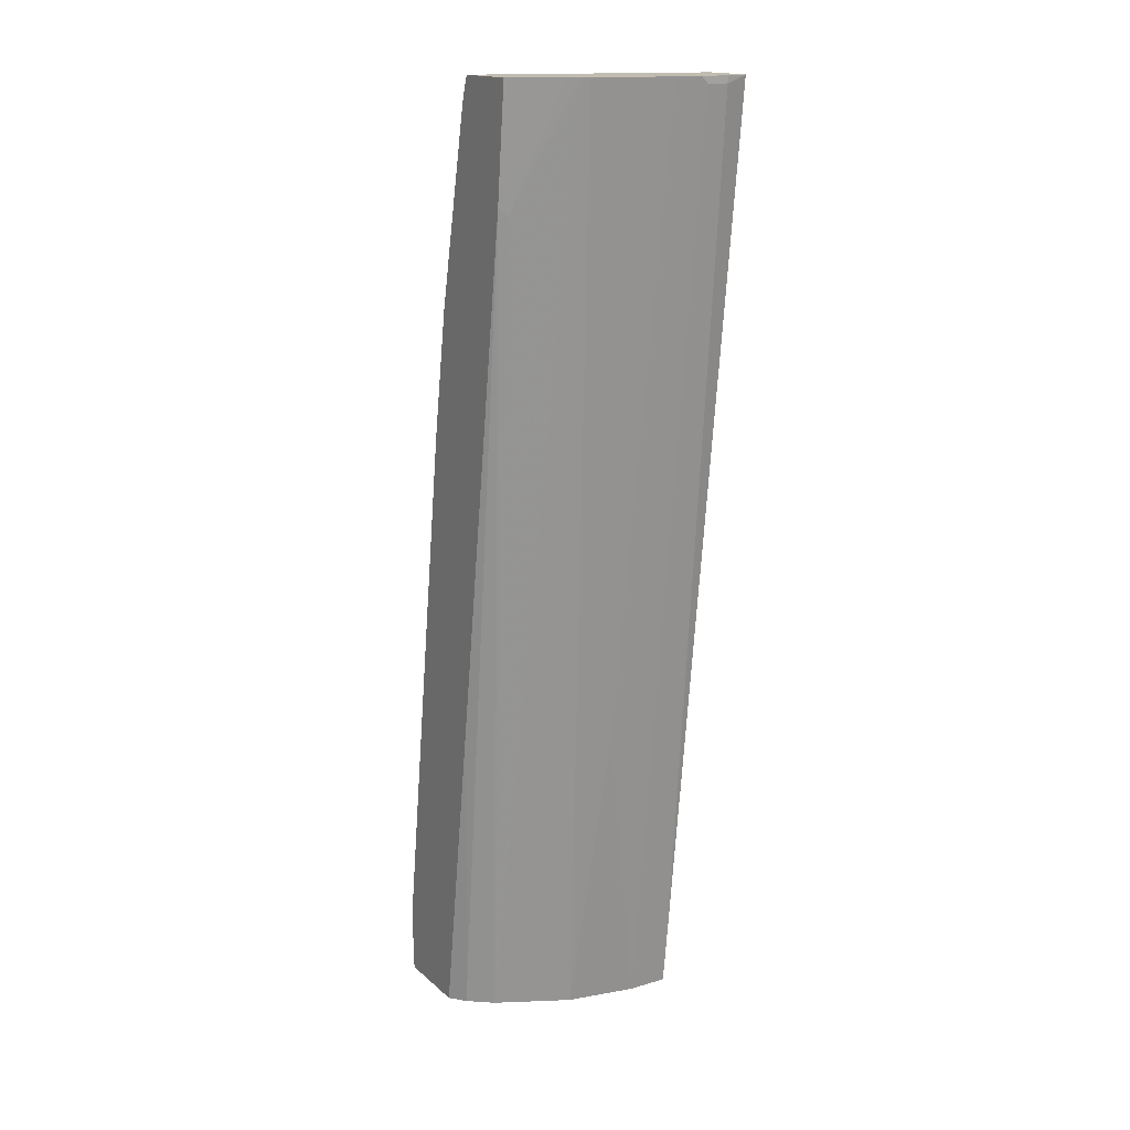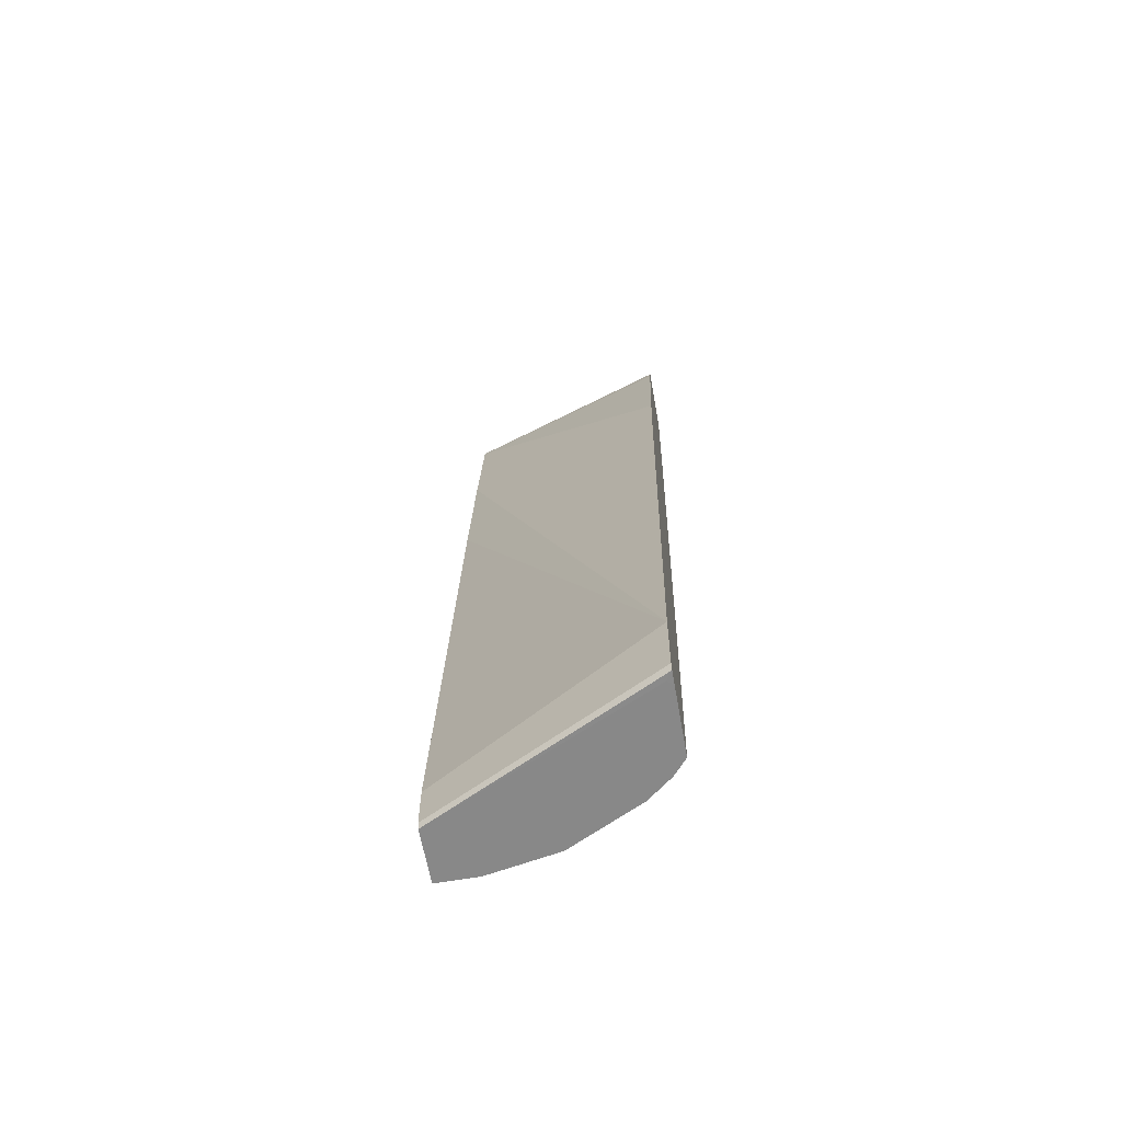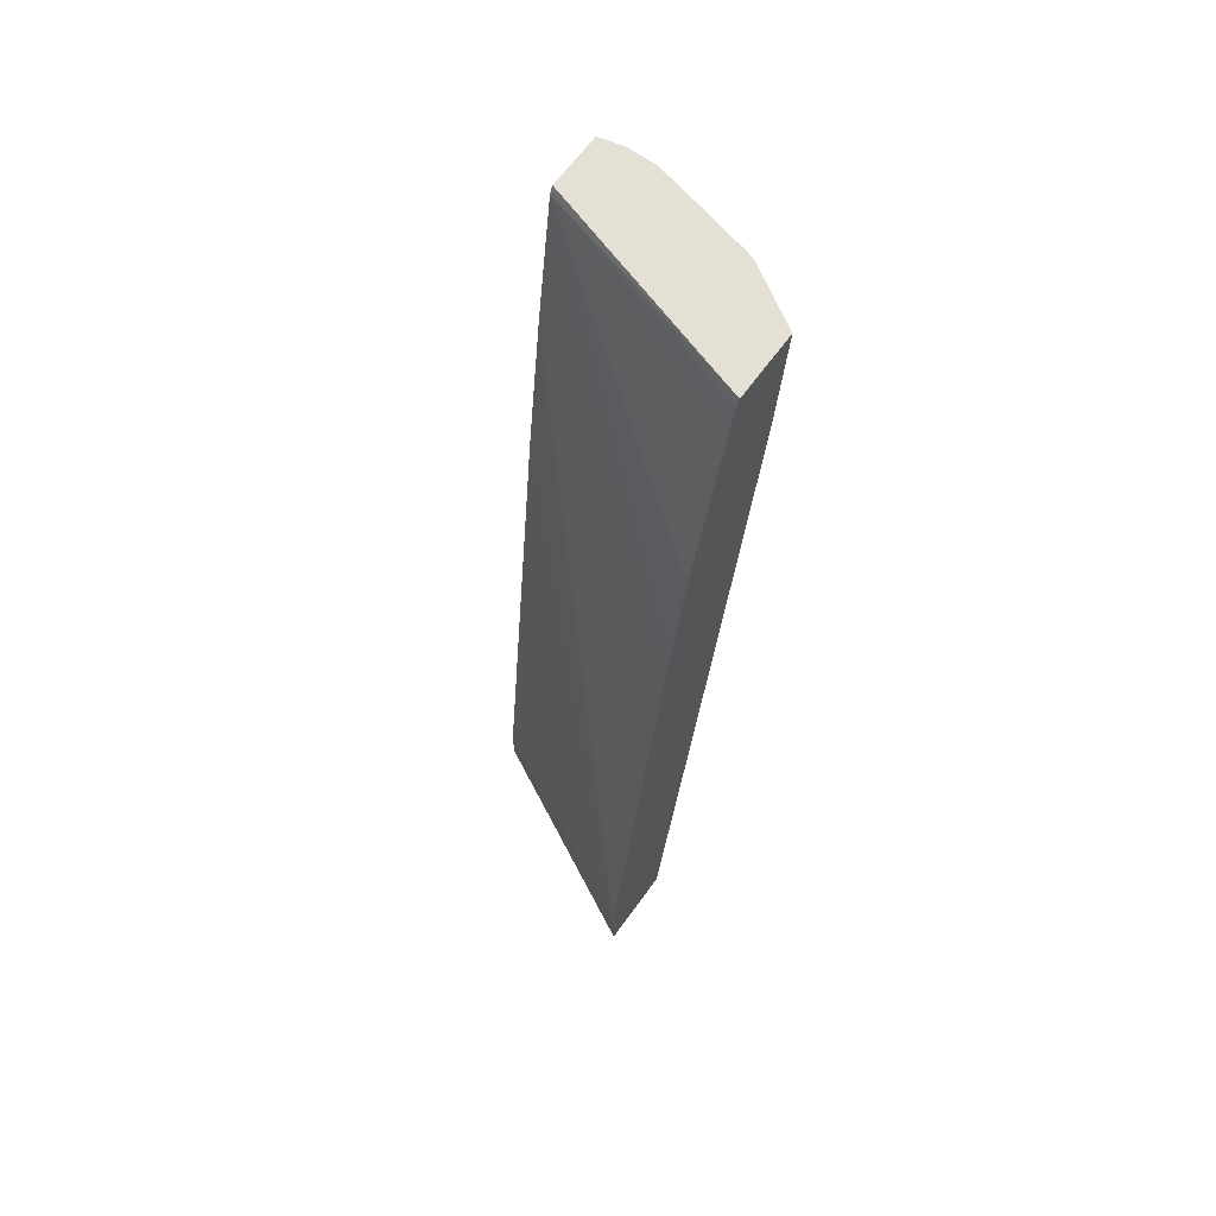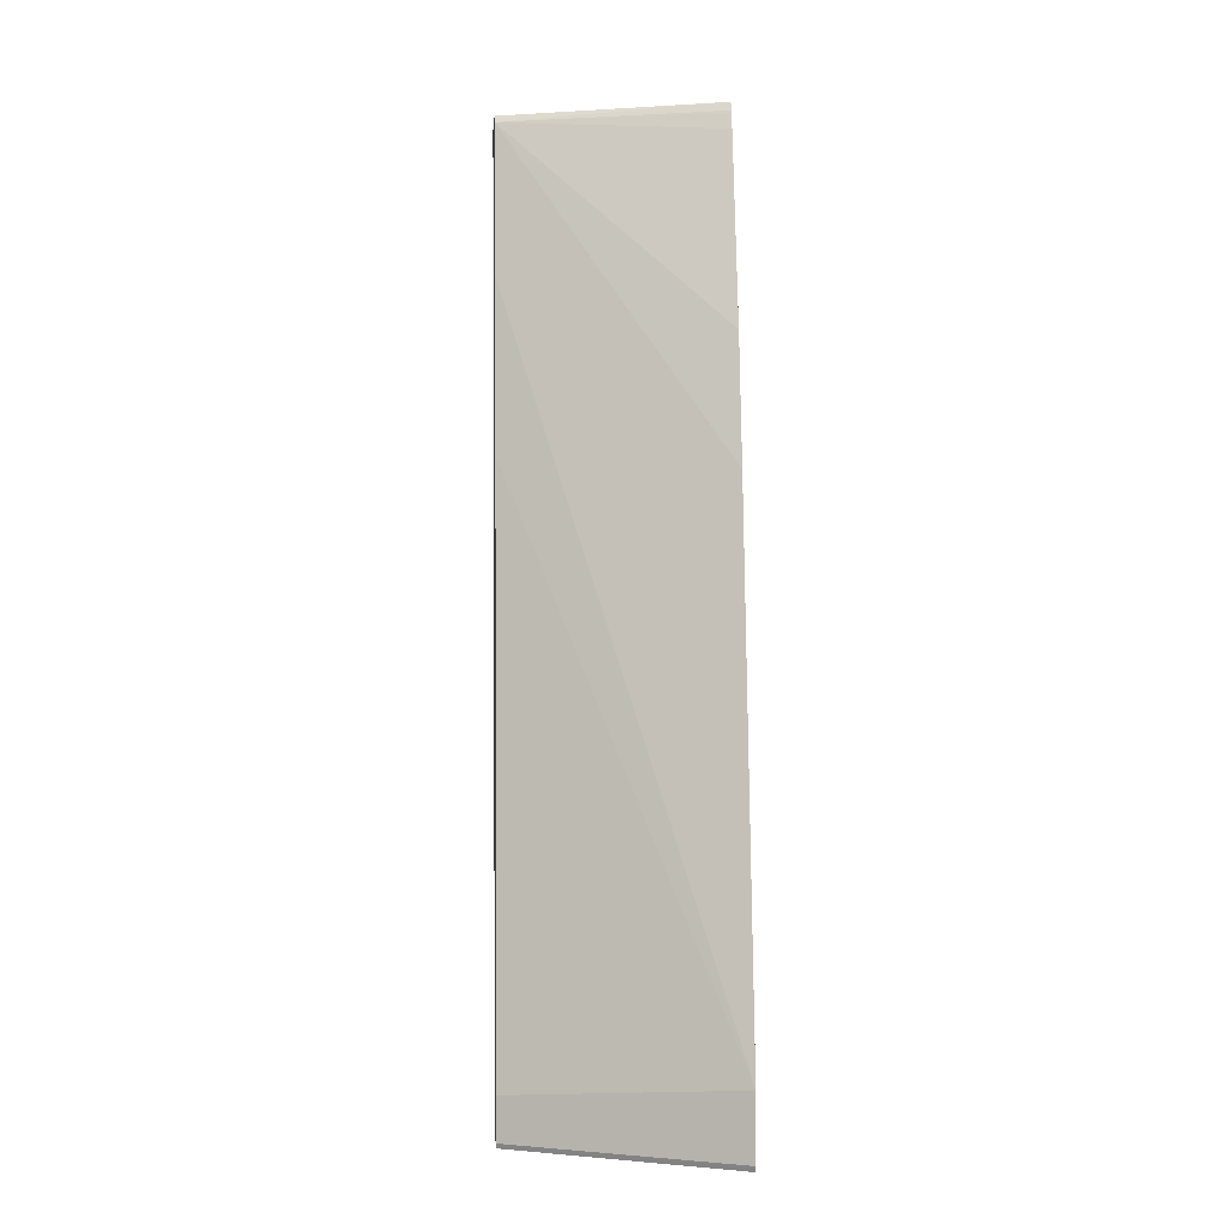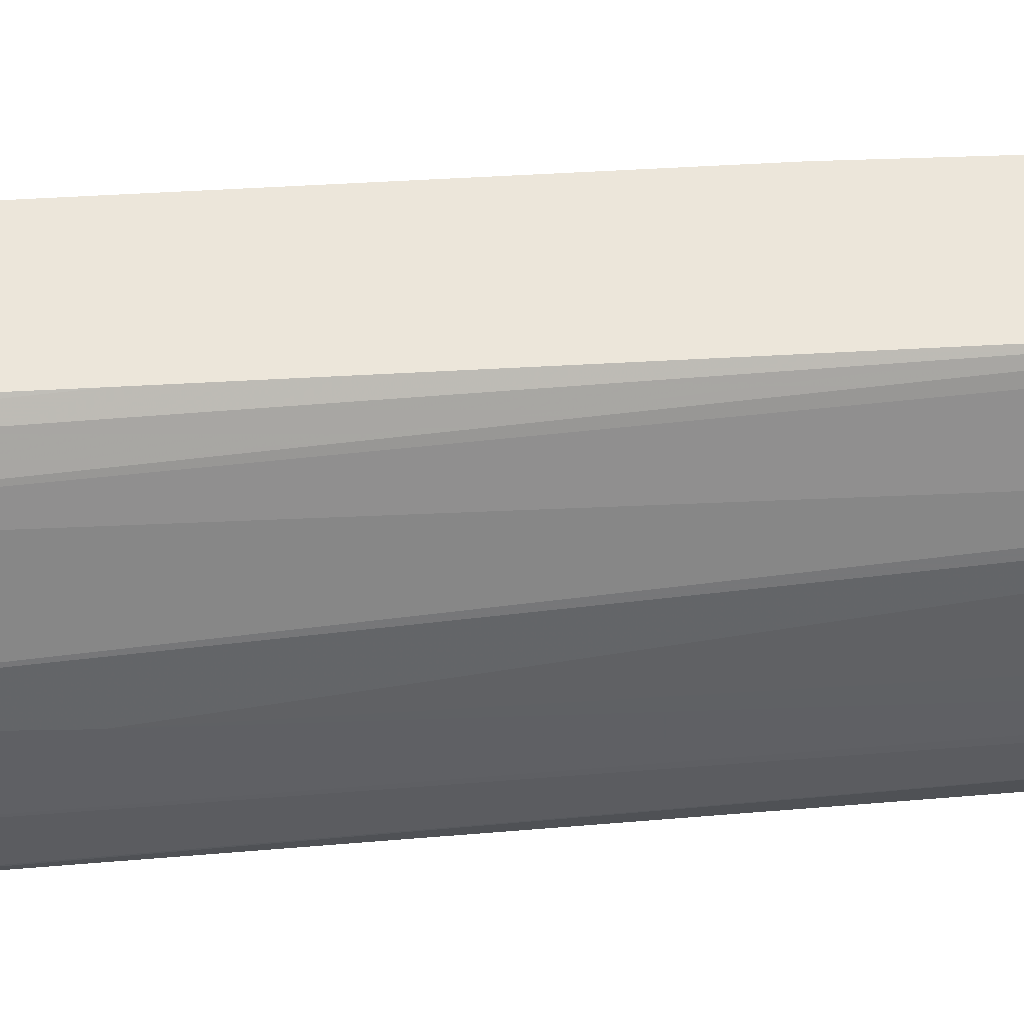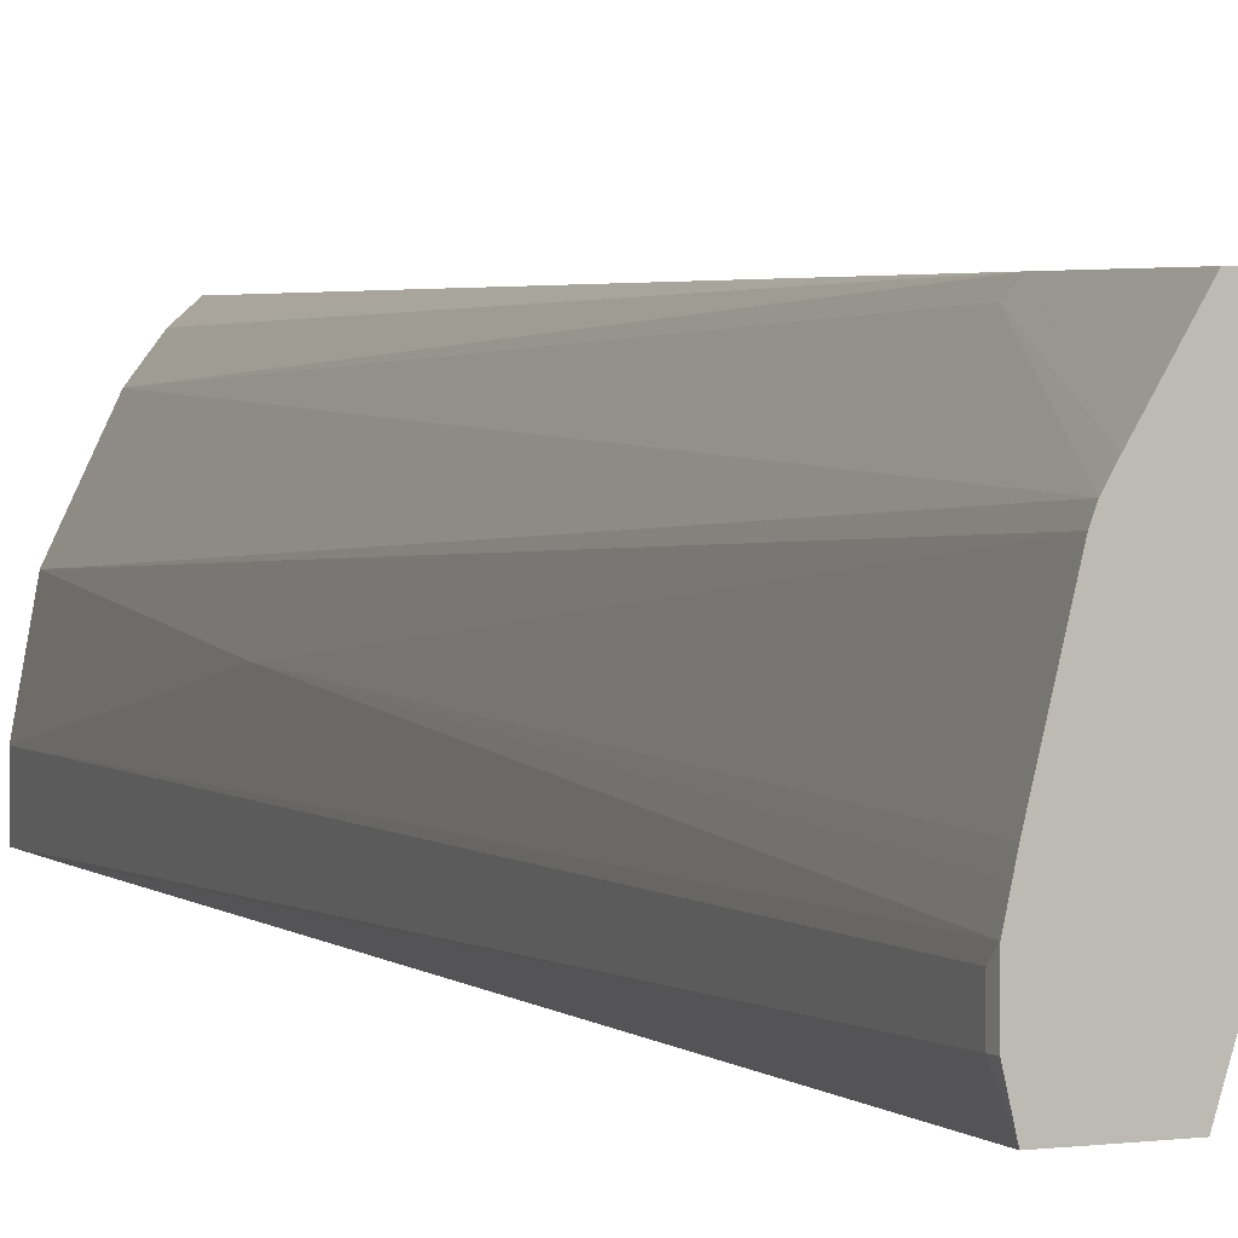
<metadata>
{"format":"obj","ext":"obj","renderer":"f3d","projection":"perspective","resolution":1024,"background":"white","views":[{"elev":16.4,"azim":58.9,"up":"+Y"},{"elev":-62.7,"azim":-80.1,"up":"+Y"},{"elev":65.3,"azim":-54.1,"up":"+Y"},{"elev":-1.3,"azim":-94.7,"up":"+Y"},{"elev":54.3,"azim":78.3,"up":"+Z"},{"elev":2.6,"azim":152.8,"up":"+Z"}]}
</metadata>
<code>
v 0.1423 -0.699 0.2068
v 0.2471 -0.6999 -0.002057
v 0.1432 -0.7009 0.2068
v 0.1423 -0.6372 0.2068
v 0.2494 -0.7046 -0.002057
v 0.2471 -0.6588 -0.002057
v 0.1451 -0.7045 0.2068
v 0.2882 -0.2882 -0.002057
v 0.2157 -0.1226 0.2068
v 0.35 0.2058 -0.002057
v 0.3294 0.06167 -0.002057
v 0.3088 -0.103 -0.002057
v 0.1535 -0.7046 0.2012
v 0.3008 -0.7046 -0.002057
v 0.157 -0.7046 0.2068
v 0.2363 0.0008948 0.2068
v 0.2774 0.1862 0.2068
v 0.2819 0.2017 0.2068
v 0.2826 0.204 0.2068
v 0.2862 0.2125 0.2068
v 0.3533 0.2125 -0.002057
v 0.3008 -0.7046 0.0365
v 0.3088 -0.6381 -0.002057
v 0.4117 0.2058 0.02059
v 0.2209 -0.7046 0.2068
v 0.351 0.2125 0.2068
v 0.4063 0.2125 -0.002057
v 0.3294 -0.4117 0.08235
v 0.2882 -0.7046 0.1029
v 0.4117 0.2058 0.04118
v 0.4117 0.2125 0.0478
v 0.4117 0.2125 0.02059
v 0.2356 -0.7046 0.1944
v 0.2672 -0.3916 0.2068
v 0.3788 0.2125 0.1622
v 0.3392 0.1038 0.2068
v 0.4086 0.2125 0.06177
v 0.4066 0.2125 0.07097
v 0.388 0.2125 0.1441
v 0.2745 -0.7046 0.1304
v 0.385 0.2125 0.1518
v 0.2539 -0.7046 0.1715
v 0.3431 0.09605 0.199
f 20 27 21
f 20 41 39
f 20 32 27
f 20 31 32
f 20 37 31
f 20 38 37
f 20 39 38
f 20 35 41
f 10 19 20
f 14 30 22
f 14 24 30
f 14 23 24
f 10 16 17
f 10 20 21
f 10 18 19
f 10 17 18
f 22 28 29
f 20 26 35
f 22 30 31
f 29 41 40
f 23 27 24
f 40 41 42
f 36 42 43
f 35 43 41
f 35 36 43
f 33 36 34
f 33 42 36
f 9 16 10
f 29 39 41
f 28 39 29
f 28 38 39
f 28 37 38
f 28 31 37
f 26 36 35
f 25 33 34
f 24 31 30
f 24 32 31
f 24 27 32
f 41 43 42
f 7 13 15
f 22 31 28
f 5 25 15
f 2 5 3
f 1 6 2
f 1 4 6
f 1 9 4
f 1 16 9
f 1 17 16
f 1 18 17
f 1 19 18
f 1 20 19
f 1 26 20
f 1 36 26
f 1 34 36
f 1 25 34
f 1 15 25
f 1 7 15
f 1 3 7
f 1 2 3
f 2 6 8
f 2 8 12
f 5 15 13
f 2 11 10
f 2 12 11
f 5 33 25
f 5 42 33
f 5 40 42
f 5 29 40
f 5 14 22
f 5 13 7
f 4 12 8
f 4 11 12
f 5 22 29
f 4 9 10
f 4 8 6
f 3 5 7
f 2 14 5
f 2 23 14
f 2 27 23
f 2 21 27
f 2 10 21
f 4 10 11

</code>
